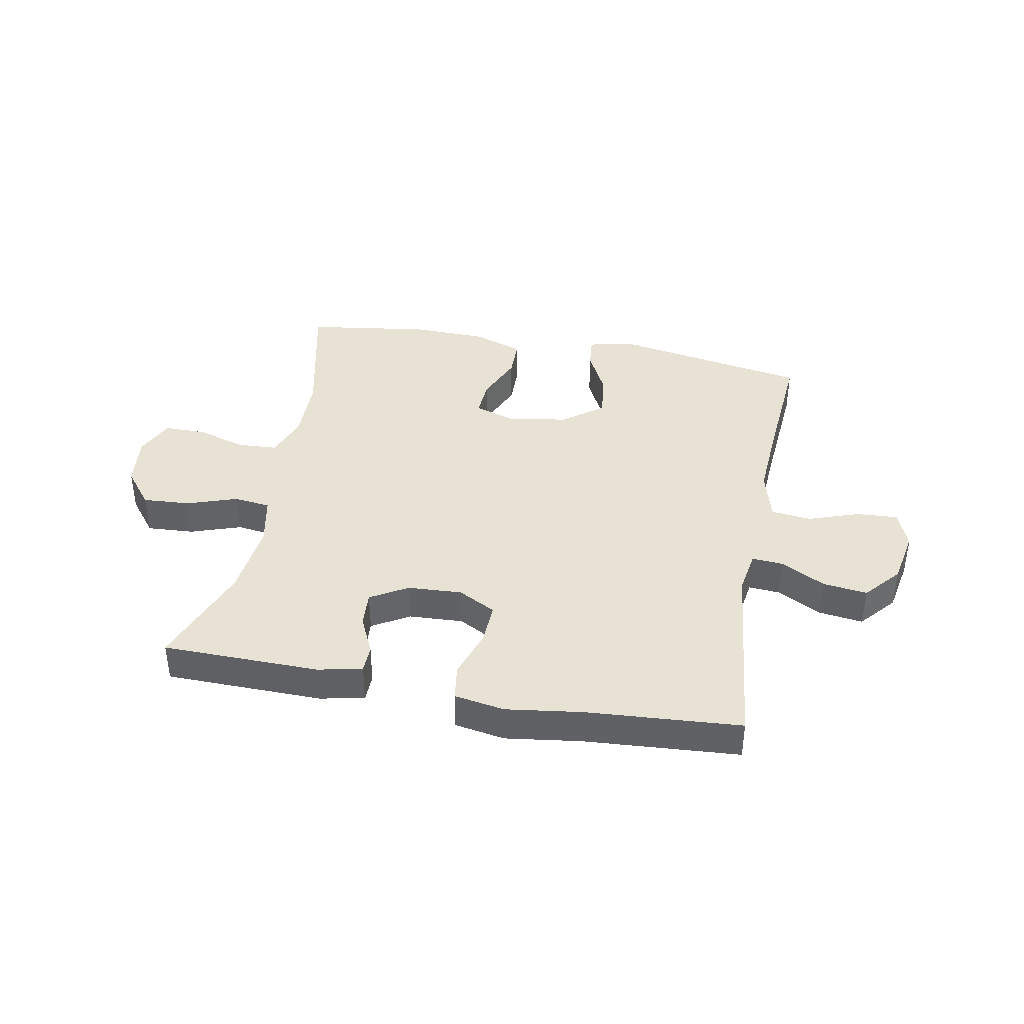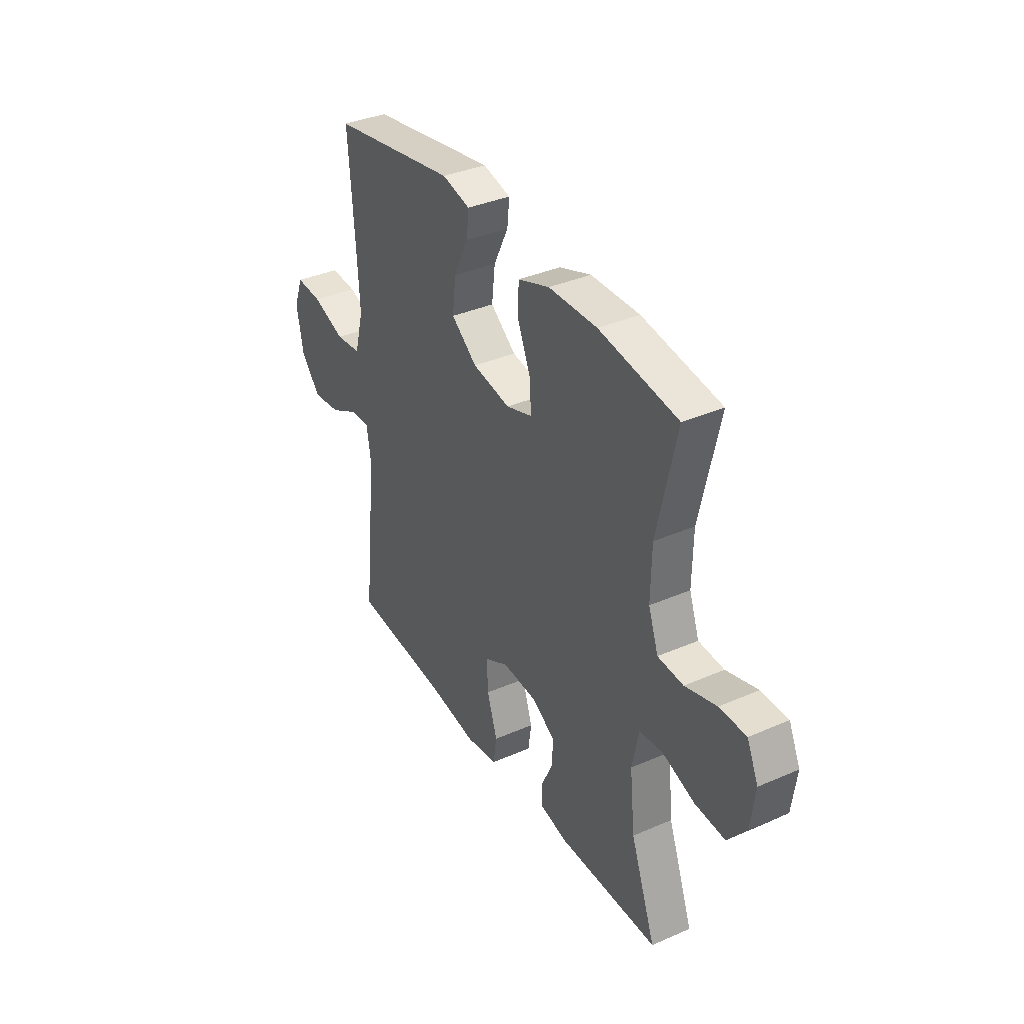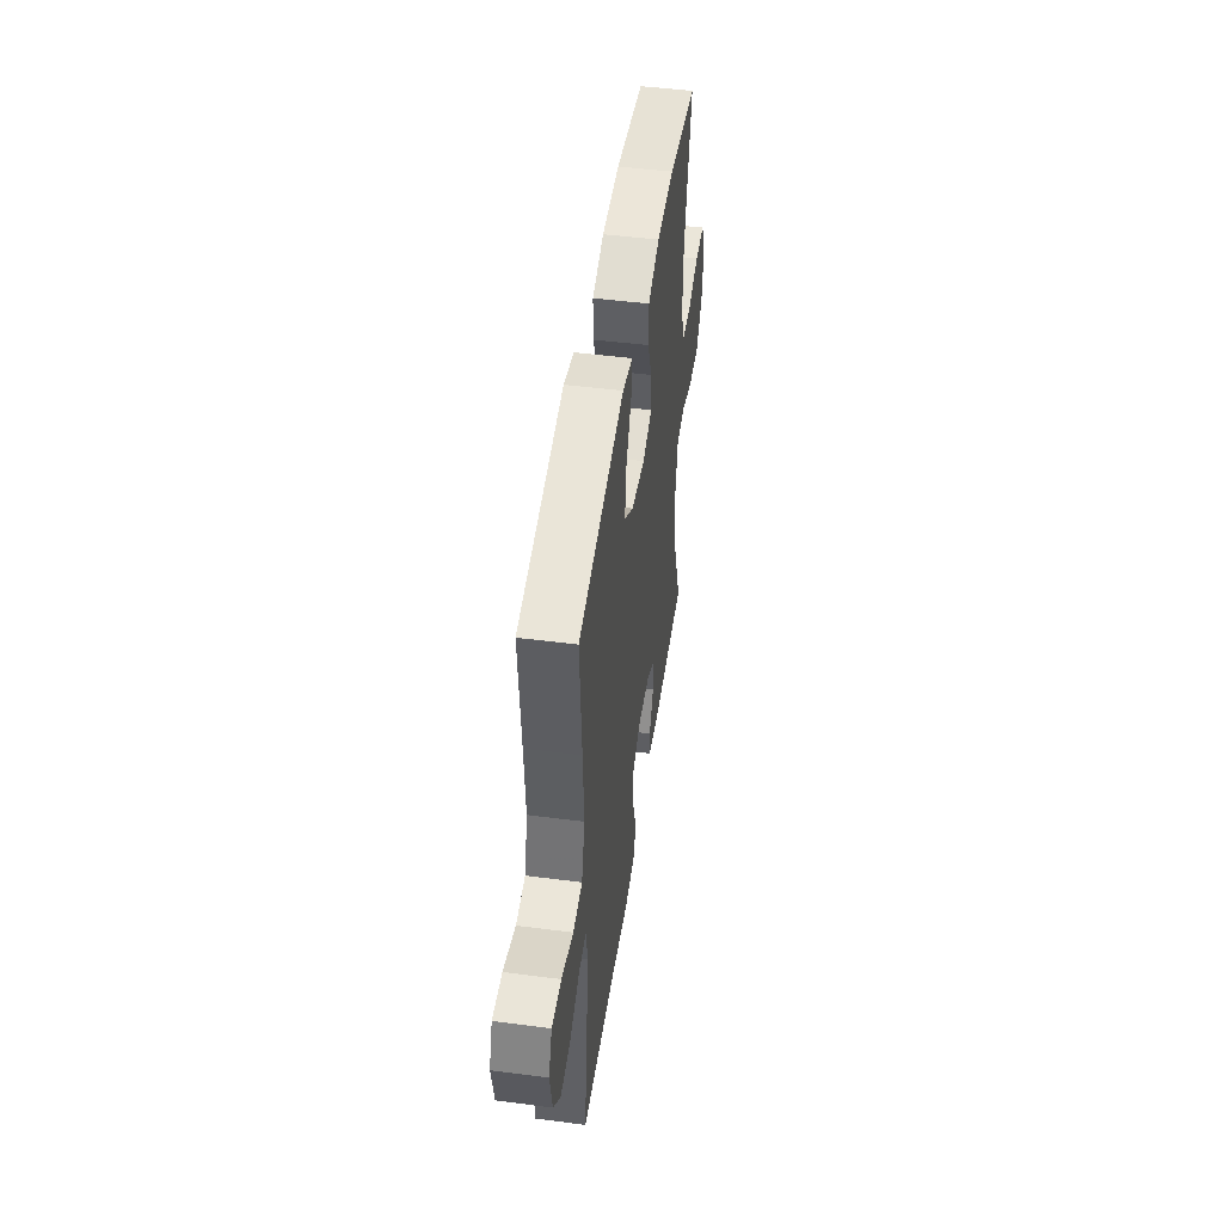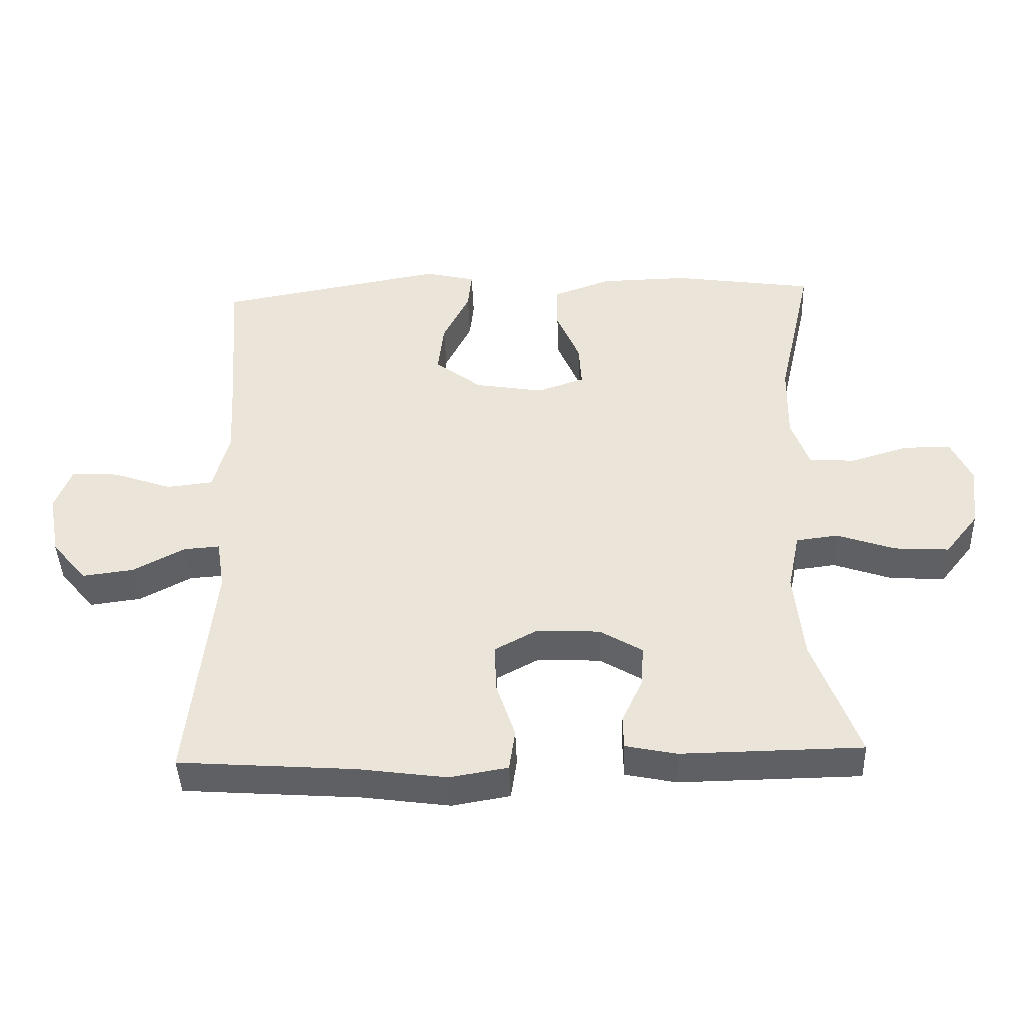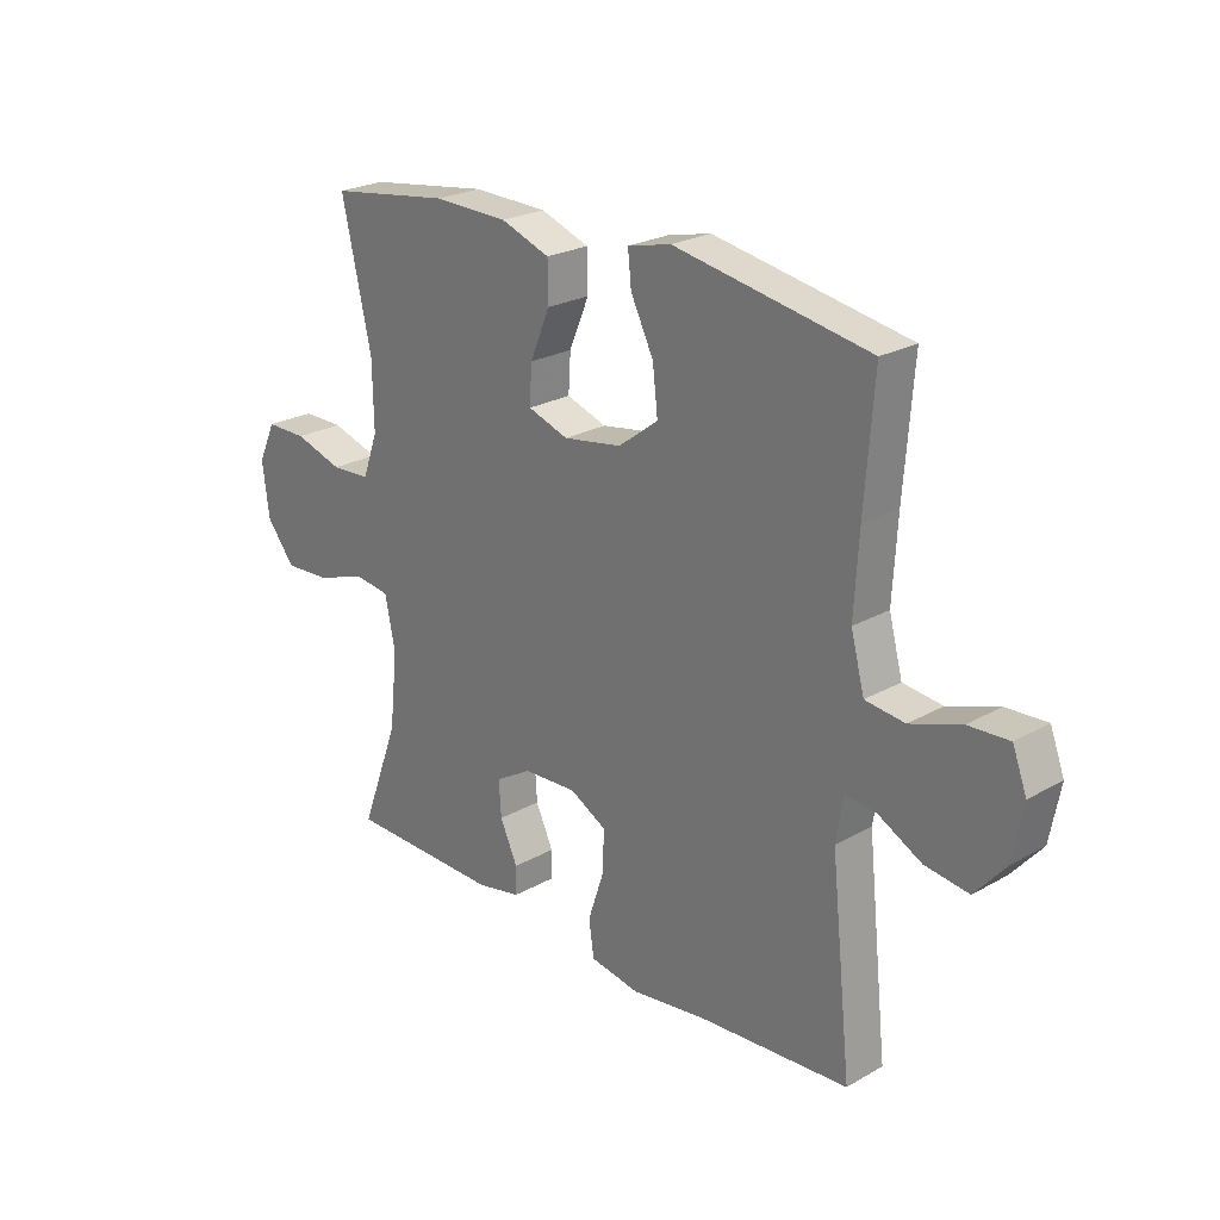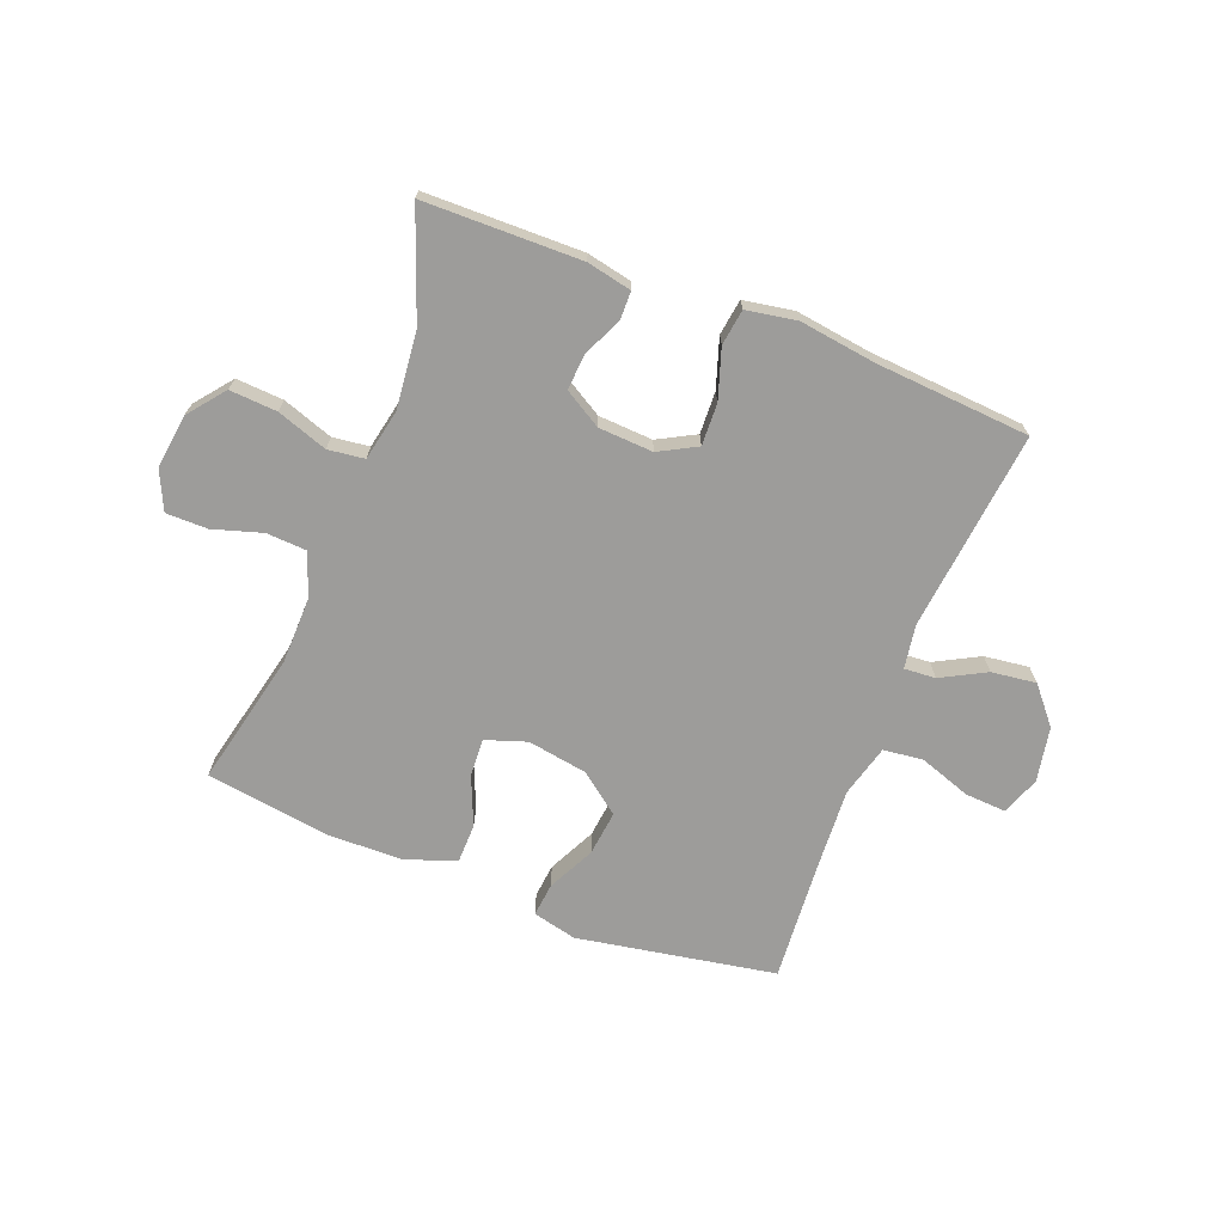
<metadata>
{"format":"obj","ext":"obj","renderer":"f3d","projection":"perspective","resolution":1024,"background":"white","views":[{"elev":39.7,"azim":-169.3,"up":"+Y"},{"elev":36.4,"azim":60.4,"up":"+Z"},{"elev":48.0,"azim":-81.7,"up":"+Z"},{"elev":-42.8,"azim":2.1,"up":"+Z"},{"elev":24.0,"azim":-133.2,"up":"+Z"},{"elev":-70.0,"azim":158.7,"up":"+Y"}]}
</metadata>
<code>
v 0.5 0.07 -0.5
v 0.229 0.07 -0.504
v 0.152 0.07 -0.488
v 0.151 0.07 -0.439
v 0.182 0.07 -0.372
v 0.186 0.07 -0.31
v 0.122 0.07 -0.272
v 0.028 0.07 -0.267
v -0.037 0.07 -0.302
v -0.034 0.07 -0.375
v -0.006 0.07 -0.46
v -0.015 0.07 -0.522
v -0.102 0.07 -0.537
v -0.233 0.07 -0.519
v -0.5 0.07 -0.5
v -0.463 0.07 -0.155
v -0.475 0.07 -0.079
v -0.529 0.07 -0.083
v -0.606 0.07 -0.124
v -0.683 0.07 -0.134
v -0.736 0.07 -0.072
v -0.754 0.07 0.023
v -0.729 0.07 0.089
v -0.658 0.07 0.085
v -0.569 0.07 0.054
v -0.5 0.07 0.062
v -0.476 0.07 0.152
v -0.484 0.07 0.288
v -0.5 0.07 0.5
v -0.158 0.07 0.561
v -0.082 0.07 0.543
v -0.088 0.07 0.485
v -0.128 0.07 0.404
v -0.137 0.07 0.326
v -0.067 0.07 0.273
v 0.036 0.07 0.256
v 0.107 0.07 0.28
v 0.103 0.07 0.346
v 0.068 0.07 0.429
v 0.069 0.07 0.497
v 0.155 0.07 0.528
v 0.287 0.07 0.531
v 0.5 0.07 0.5
v 0.448 0.07 0.269
v 0.446 0.07 0.153
v 0.473 0.07 0.078
v 0.542 0.07 0.074
v 0.627 0.07 0.1
v 0.699 0.07 0.1
v 0.73 0.07 0.033
v 0.718 0.07 -0.06
v 0.668 0.07 -0.123
v 0.586 0.07 -0.118
v 0.499 0.07 -0.088
v 0.436 0.07 -0.096
v 0.418 0.07 -0.184
v 0.432 0.07 -0.317
v 0.5 0 -0.5
v 0.229 0 -0.504
v 0.152 0 -0.488
v 0.151 0 -0.439
v 0.182 0 -0.372
v 0.186 0 -0.31
v 0.122 0 -0.272
v 0.028 0 -0.267
v -0.037 0 -0.302
v -0.034 0 -0.375
v -0.006 0 -0.46
v -0.015 0 -0.522
v -0.102 0 -0.537
v -0.233 0 -0.519
v -0.5 0 -0.5
v -0.463 0 -0.155
v -0.475 0 -0.079
v -0.529 0 -0.083
v -0.606 0 -0.124
v -0.683 0 -0.134
v -0.736 0 -0.072
v -0.754 0 0.023
v -0.729 0 0.089
v -0.658 0 0.085
v -0.569 0 0.054
v -0.5 0 0.062
v -0.476 0 0.152
v -0.484 0 0.288
v -0.5 0 0.5
v -0.158 0 0.561
v -0.082 0 0.543
v -0.088 0 0.485
v -0.128 0 0.404
v -0.137 0 0.326
v -0.067 0 0.273
v 0.036 0 0.256
v 0.107 0 0.28
v 0.103 0 0.346
v 0.068 0 0.429
v 0.069 0 0.497
v 0.155 0 0.528
v 0.287 0 0.531
v 0.5 0 0.5
v 0.448 0 0.269
v 0.446 0 0.153
v 0.473 0 0.078
v 0.542 0 0.074
v 0.627 0 0.1
v 0.699 0 0.1
v 0.73 0 0.033
v 0.718 0 -0.06
v 0.668 0 -0.123
v 0.586 0 -0.118
v 0.499 0 -0.088
v 0.436 0 -0.096
v 0.418 0 -0.184
v 0.432 0 -0.317
f 51 52 53 54
f 51 54 55
f 50 51 55
f 47 48 49 50
f 46 47 50 55
f 45 46 55
f 44 45 55 56
f 42 43 44
f 41 42 44 56
f 38 39 40 41
f 37 38 41 56
f 30 31 32 33
f 28 29 30 33
f 27 28 33 34
f 26 27 34 35
f 22 23 24 25
f 22 25 26
f 21 22 26
f 18 19 20 21
f 17 18 21 26
f 14 15 16
f 14 16 17
f 10 11 12 13
f 9 10 13 14
f 2 3 4 5
f 57 1 2 5
f 57 5 6
f 36 37 56 57
f 36 57 6 7
f 35 36 7 8
f 26 35 8 9
f 9 14 17 26
f 111 110 109 108
f 112 111 108
f 112 108 107
f 107 106 105 104
f 112 107 104 103
f 112 103 102
f 113 112 102 101
f 101 100 99
f 113 101 99 98
f 98 97 96 95
f 113 98 95 94
f 90 89 88 87
f 90 87 86 85
f 91 90 85 84
f 92 91 84 83
f 82 81 80 79
f 83 82 79
f 83 79 78
f 78 77 76 75
f 83 78 75 74
f 73 72 71
f 74 73 71
f 70 69 68 67
f 71 70 67 66
f 62 61 60 59
f 62 59 58 114
f 63 62 114
f 114 113 94 93
f 64 63 114 93
f 65 64 93 92
f 66 65 92 83
f 83 74 71 66
f 1 58 59 2
f 2 59 60 3
f 3 60 61 4
f 4 61 62 5
f 5 62 63 6
f 6 63 64 7
f 7 64 65 8
f 8 65 66 9
f 9 66 67 10
f 10 67 68 11
f 11 68 69 12
f 12 69 70 13
f 13 70 71 14
f 14 71 72 15
f 15 72 73 16
f 16 73 74 17
f 17 74 75 18
f 18 75 76 19
f 19 76 77 20
f 20 77 78 21
f 21 78 79 22
f 22 79 80 23
f 23 80 81 24
f 24 81 82 25
f 25 82 83 26
f 26 83 84 27
f 27 84 85 28
f 28 85 86 29
f 29 86 87 30
f 30 87 88 31
f 31 88 89 32
f 32 89 90 33
f 33 90 91 34
f 34 91 92 35
f 35 92 93 36
f 36 93 94 37
f 37 94 95 38
f 38 95 96 39
f 39 96 97 40
f 40 97 98 41
f 41 98 99 42
f 42 99 100 43
f 43 100 101 44
f 44 101 102 45
f 45 102 103 46
f 46 103 104 47
f 47 104 105 48
f 48 105 106 49
f 49 106 107 50
f 50 107 108 51
f 51 108 109 52
f 52 109 110 53
f 53 110 111 54
f 54 111 112 55
f 55 112 113 56
f 56 113 114 57
f 57 114 58 1

</code>
